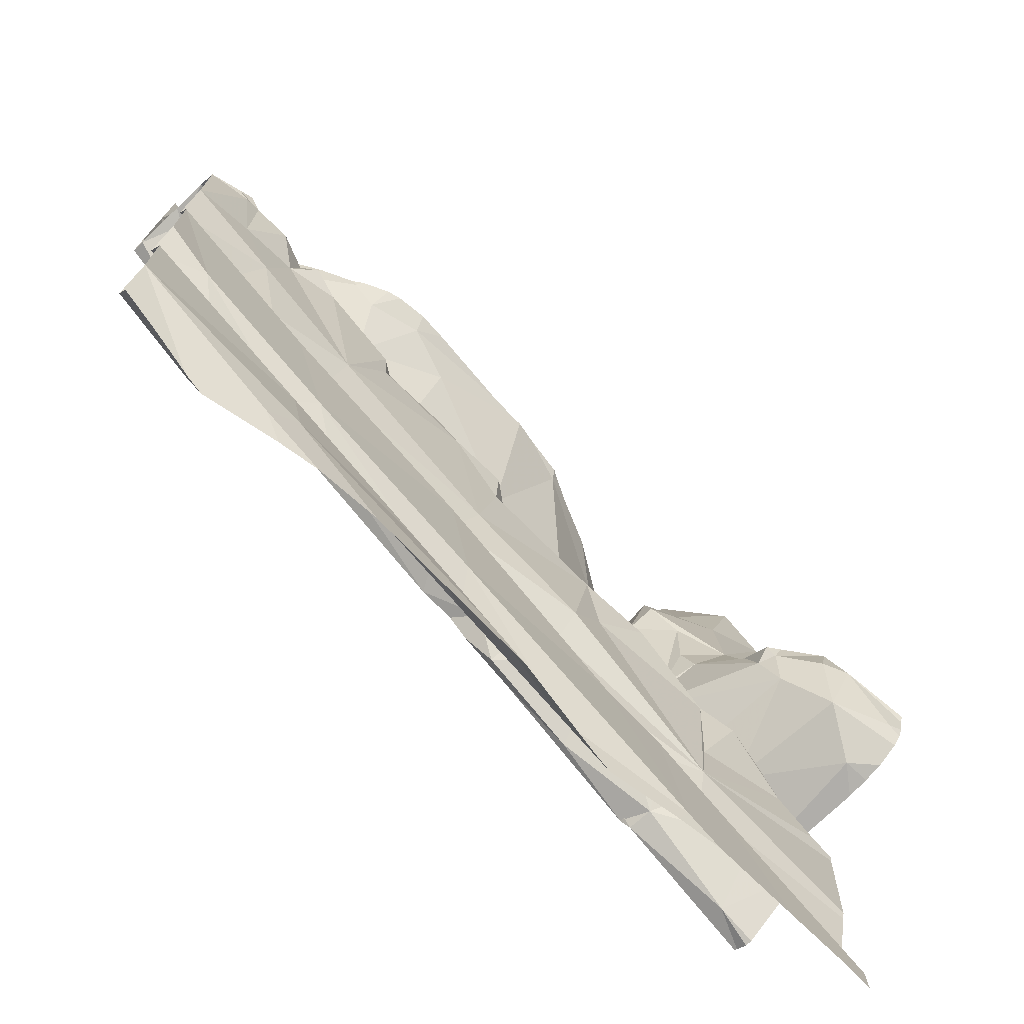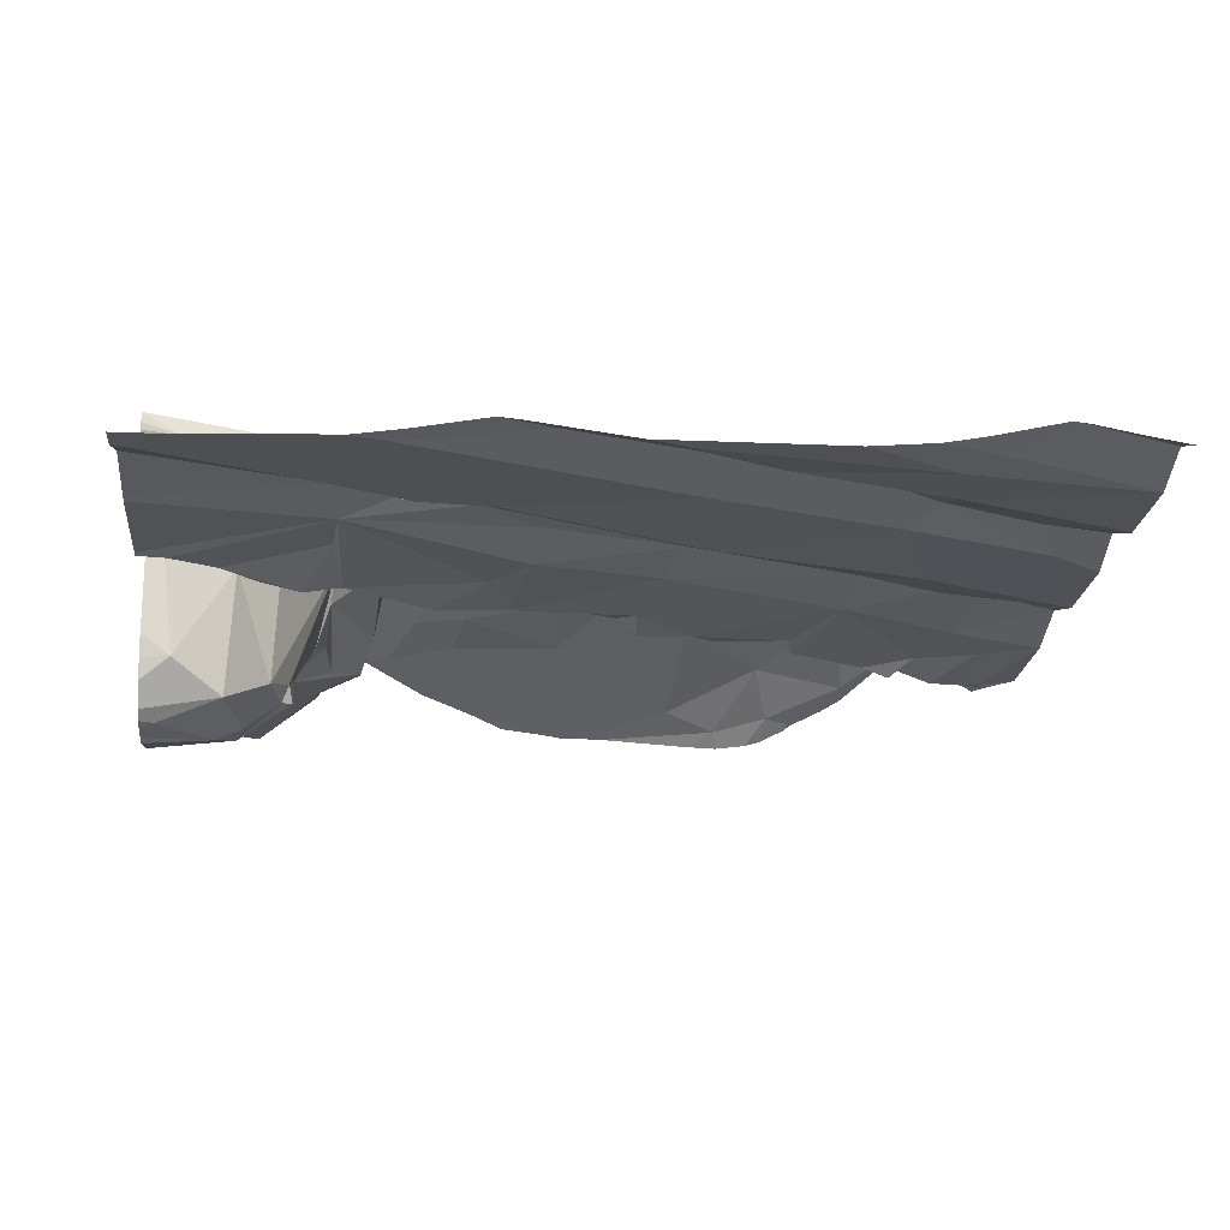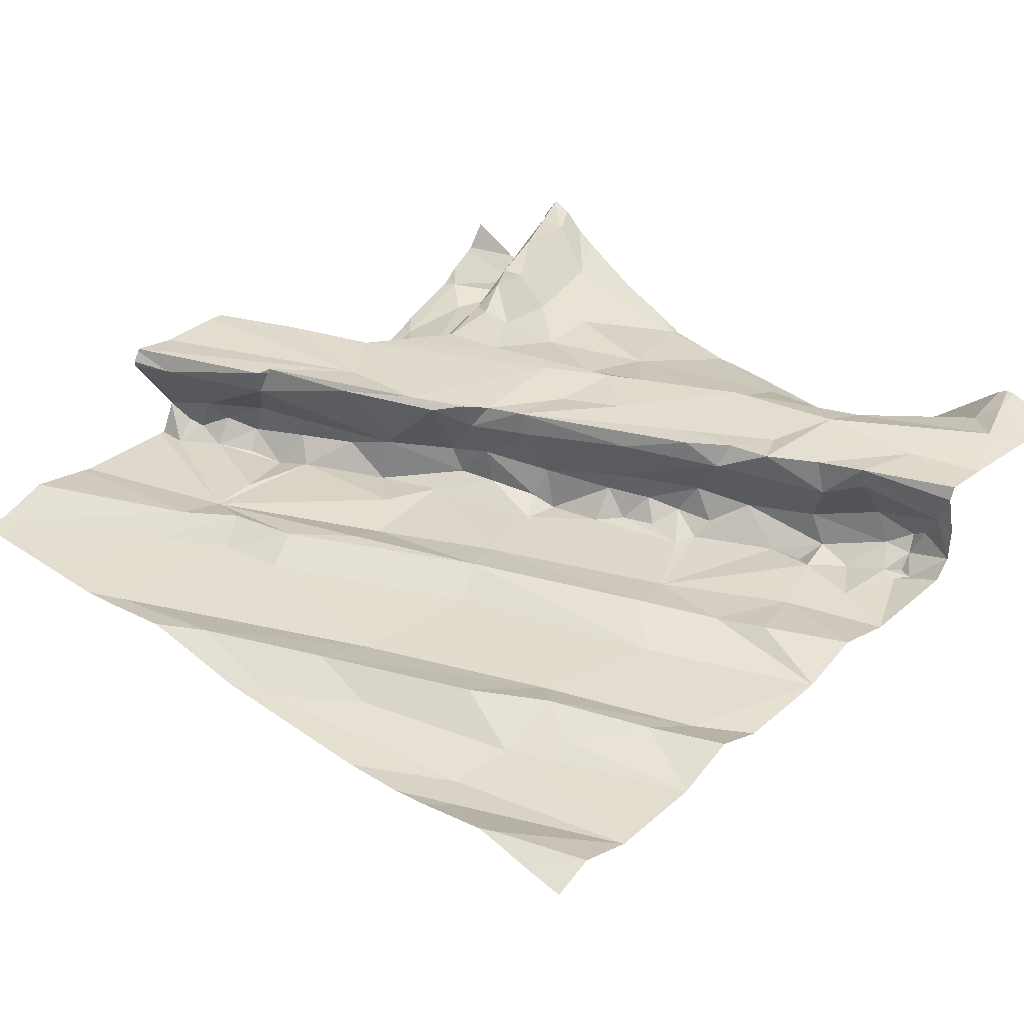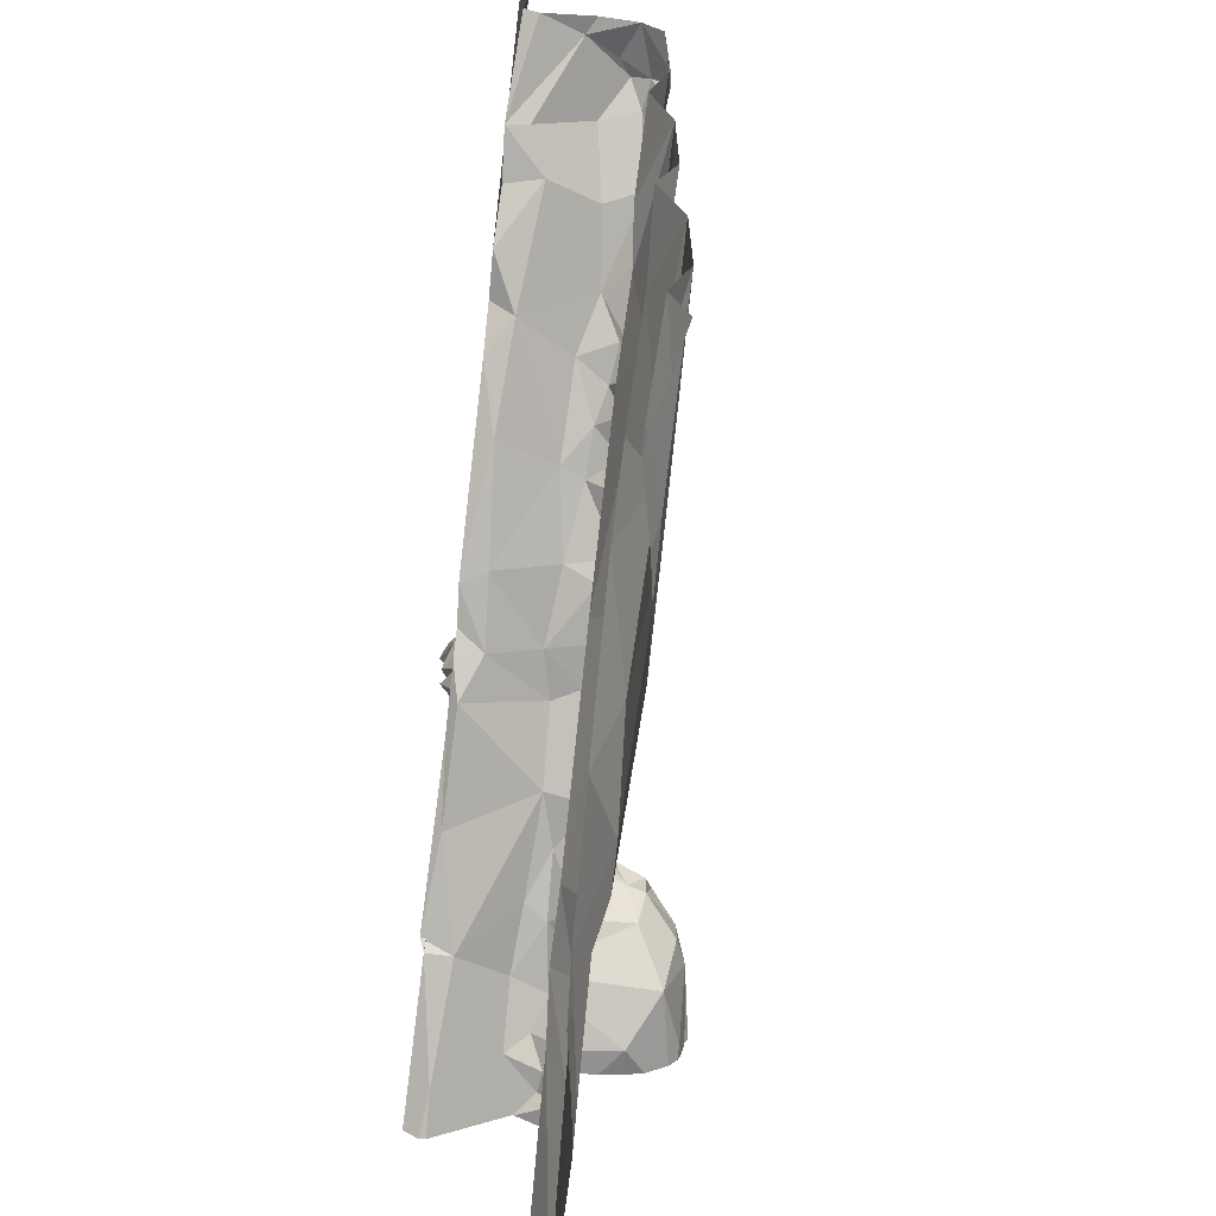
<metadata>
{"format":"obj","ext":"obj","renderer":"f3d","projection":"perspective","resolution":1024,"background":"white","views":[{"elev":-73.0,"azim":133.4,"up":"+Y"},{"elev":-20.4,"azim":-5.3,"up":"+Z"},{"elev":36.4,"azim":42.6,"up":"+Z"},{"elev":-61.7,"azim":81.6,"up":"+Y"}]}
</metadata>
<code>
v -28.02 273.8 504.2
v -28.02 273.9 504.2
v -28.22 273.7 504.2
v -28.02 275.6 504.4
v -28.02 273.7 504.2
v -28.03 275.6 504.4
v -28.37 273.8 504.2
v -28.44 273.8 504.1
v -28.41 274 504.2
v -28.14 275.6 504.5
v -28.77 273.9 504.2
v -28.09 275.6 504.4
v -28.04 275.6 504.4
v -28.97 273.7 504.1
v -28.93 273.9 504.2
v -28.91 274 504.2
v -29.52 273.7 504.1
v -29.65 274 504.1
v -29.48 274.1 504.1
v -28.18 275.6 504.4
v -28.51 275.6 504.2
v -29.22 273.8 504.2
v -28.57 275.6 504.2
v -28.57 274 504.2
v -29.32 274.1 504.1
v -30 273.8 504.1
v -28.61 275.6 504.2
v -28.35 275.6 504.3
v -29.64 274.1 504.2
v -29.61 273.7 504.1
v -28.14 274.3 504.2
v -28.02 274.4 504.2
v -28.02 274.3 504.2
v -28.02 274.1 504.2
v -28.02 274.6 504.2
v -28.2 274.7 504.2
v -28.02 274.7 504.2
v -28.48 274.2 504.2
v -28.52 274.7 504.2
v -28.5 274.5 504.2
v -28.39 274.4 504.2
v -28.32 274.6 504.2
v -28.41 274.1 504.2
v -28.31 274.1 504.2
v -28.25 274.8 504.2
v -28.19 274.2 504.2
v -28.62 274.8 504.2
v -28.95 274.5 504.2
v -28.85 274.8 504.1
v -29.7 274.7 504.3
v -29.76 274.7 504.2
v -29.64 274.3 504.1
v -29.62 274.5 504.1
v -29.63 274.2 504.1
v -29.27 274.6 504.1
v -29.23 274.7 504.2
v -29.14 274.7 504.2
v -29.71 274.4 504.1
v -29.16 274.7 504.3
v -29.84 274.6 504.4
v -29.65 274.8 504.3
v -29.77 274.7 504
v -29.23 274.4 504.1
v -28.86 274.3 504.2
v -29.75 274.8 504
v -29.83 274.7 503.9
v -29.87 274.6 503.9
v -29.74 274.8 504
v -29.64 274.5 504.2
v -29.54 274.6 504.2
v -29.67 274.5 504.2
v -29.51 274.1 504.2
v -29.78 274.5 504.2
v -29.71 274.4 504.4
v -28.9 274.4 504.2
v -29.02 274.7 504.2
v -28.97 274.8 504.1
v -28.98 274.7 504.2
v -29 274.7 504.4
v -29.12 274.7 504.4
v -29.04 274.7 504.4
v -29.16 274.6 504.4
v -29.61 274.7 504.4
v -29 274.8 504.2
v -29.27 274.7 504.2
v -29.43 274.6 504.2
v -29.81 274.5 504.2
v -29.24 274.6 504.4
v -29.48 274.5 504.4
v -29.68 274.4 504.4
v -29.32 274.5 504.1
v -29.35 274.2 504.2
v -29.43 274.6 504.1
v -29.22 274.3 504.2
v -28.77 274.8 504.4
v -29.79 274.4 504.1
v -29.85 274.6 504.2
v -29.14 274.9 504.4
v -29.31 274.6 504.4
v -29.17 274.6 504.4
v -29.53 274.6 504.4
v -29.7 274.4 504.4
v -29.02 274.8 504.4
v -29.88 274.4 504.1
v -29.89 274.7 503.9
v -29.85 274.8 503.9
v -30.01 274.6 503.9
v -28.49 275.6 504.2
v -29.98 274.5 504
v -29.96 273.7 504.1
v -30.02 273.7 504.1
v -30.03 274.8 503.9
v -28.41 275.6 504.3
v -29.92 274.4 504.2
v -29.88 274.4 504.2
v -30 274.5 504.2
v -29.5 273.7 504.1
v -28.02 273.7 504.2
v -29.34 273.7 504.2
v -30.04 273.7 504.1
v -29.95 274.3 504.4
v -29.29 273.7 504.2
v -28.21 273.7 504.2
v -28.65 273.7 504.1
v -29.06 273.7 504.1
v -29.99 274.4 504.2
v -29.95 274.4 504.1
v -29.98 274.3 504.1
v -29.82 273.7 504.1
v -28.51 273.7 504.2
v -29.91 274.6 504.4
v -28.06 275.2 504.3
v -28.02 275.2 504.3
v -28.02 275.2 504.2
v -28.08 275.4 504.5
v -28.02 275.5 504.4
v -28.02 275.3 504.5
v -28.18 275.2 504.5
v -28.02 275.2 504.5
v -28.02 275.1 504.4
v -28.22 275.1 504.5
v -28.61 275.4 504.3
v -28.4 275.3 504.4
v -28.3 275 504.2
v -28.16 274.9 504.2
v -28.18 275.5 504.4
v -28.42 275 504.2
v -28.13 275.5 504.5
v -28.37 275.5 504.3
v -28.31 275 504.4
v -28.36 275.1 504.3
v -28.52 275 504.2
v -28.54 274.9 504.5
v -28.44 274.9 504.5
v -28.55 274.9 504.4
v -28.63 274.9 504.5
v -28.22 275.1 504.4
v -28.22 275.1 504.3
v -28.09 275.1 504.2
v -28.13 275.2 504.2
v -28.13 275.1 504.2
v -28.1 275.2 504.3
v -28.14 275.2 504.2
v -28.16 275.1 504.2
v -28.19 275.2 504.2
v -28.59 274.9 504.2
v -28.6 274.9 504.2
v -28.02 274.9 504.2
v -28.24 275.1 504.2
v -28.32 275.1 504.2
v -28.67 274.9 504.2
v -28.35 275 504.1
v -28.12 275.1 504.2
v -28.02 275.1 504.2
v -28.63 274.9 504.3
v -28.33 275 504.5
v -28.42 275.2 504.5
v -28.48 275 504.4
v -28.67 274.9 504.4
v -28.69 275.1 504.4
v -29.66 274.9 504.2
v -29.76 275.1 504.1
v -29.66 275.1 504.2
v -29.67 275 504.2
v -29.69 274.9 504.1
v -29.59 275.2 504.2
v -29.77 275.3 504.1
v -29.87 275 504
v -29.73 274.9 504
v -29.76 274.8 503.9
v -28.79 274.8 504.2
v -29.73 274.8 504
v -29.46 275.3 504.3
v -29.52 275.5 504.3
v -29.37 275.3 504.3
v -29.54 274.9 504.3
v -28.8 275.2 504.3
v -28.82 275.5 504.2
v -29.14 275.1 504.3
v -29.34 275.2 504.3
v -29.12 275.3 504.3
v -29.33 274.9 504.4
v -29.42 275.1 504.4
v -29.56 275.1 504.2
v -28.99 275.1 504.4
v -29.24 275.6 504.2
v -28.99 275 504.4
v -29.63 275.4 504.4
v -29.55 275.3 504.4
v -29.78 275 504.1
v -29.67 275.4 504.4
v -29.71 275.5 504.4
v -28.71 274.9 504.2
v -28.83 274.8 504.3
v -28.75 274.9 504.2
v -29.59 275.3 504.2
v -29.7 275.4 504.2
v -28.85 274.8 504.2
v -29.64 275.4 504.3
v -29.53 275.1 504.4
v -29.6 275.3 504.4
v -29.48 274.9 504.4
v -28.87 274.9 504.4
v -29.64 275.5 504.4
v -29.84 275.5 504.1
v -29.7 275.5 504.2
v -29.52 275.1 504.4
v -29.57 275.2 504.4
v -29.47 275 504.4
v -29.88 274.9 503.9
v -30 275.2 504
v -30 275.1 504
v -28.98 273.7 504.1
v -29.92 275.4 504.1
v -30.01 275.5 504.1
v -28.42 273.7 504.2
v -28.02 273.7 504.2
v -28.25 273.7 504.2
v -28.02 273.7 504.2
v -28.02 275.6 504.4
v -28.5 275.6 504.2
v -28.56 275.6 504.2
v -28.7 275.6 504.2
v -29.72 275.6 504.4
v -29.84 275.6 504.1
v -28.12 273.7 504.2
v -28.16 275.6 504.5
v -30.04 273.8 504.1
v -30.04 273.8 504.1
v -30.04 273.9 504.2
v -30.04 274.6 503.8
v -30.04 274.7 503.8
v -30.04 274.6 503.9
v -30.04 274.6 503.9
v -30.04 274.7 503.8
v -30.04 274.8 503.8
v -30.04 274.5 504.1
v -30.04 274.5 504.2
v -30.04 274.5 504
v -30.04 274.5 504
v -30.04 274.5 503.9
v -30.04 274.2 504.4
v -30.04 274.4 504.2
v -30.04 274.3 504.1
v -30.04 274.3 504.1
v -30.04 274 504.1
v -30.04 274.1 504.1
v -30.04 274.4 504.2
v -30.04 274.3 504.4
v -30.04 274.3 504.4
v -30.04 274.4 504.2
v -30.04 274.4 504.2
v -30.04 274.6 504.3
v -30.04 274.5 504.4
v -30.04 274.4 504.4
v -30.04 274.6 504.4
v -30.04 274.6 504.4
v -30.04 274.3 504.4
v -30.04 274.2 504.4
v -30.04 275.2 504
v -30.04 275.3 504
v -30.04 275.3 504.1
v -30.04 275.4 504.1
v -30.04 275.5 504.1
v -30.04 275.5 504.1
v -30.04 274.8 503.9
v -30.04 275.1 504
v -30.04 274.8 503.9
v -30.04 274.9 503.9
v -30.04 275.6 504.2
v -30.04 275.6 504.2
v -29.04 275.6 504.2
v -29.08 275.6 504.2
v -28.76 275.6 504.1
v -28.68 275.6 504.1
v -29.13 275.6 504.2
v -29.24 275.6 504.2
v -29.25 275.6 504.2
v -28.98 275.6 504.2
v -29.59 275.6 504.4
v -29.44 275.6 504.3
v -29.32 275.6 504.2
v -29.75 275.6 504.2
v -29.79 275.6 504.2
v -29.82 275.6 504.2
v -29.63 275.6 504.4
v -29.75 275.6 504.3
v -29.68 275.6 504.4
v -29.72 275.6 504.4
v -29.73 275.6 504.4
v -29.74 275.6 504.4
v -29.82 275.6 504.2
v -29.77 275.6 504.4
v -29.89 275.6 504.2
v -29.9 275.6 504.2
v -29.91 275.6 504.2
v -30.04 275.6 504.3
f 3 1 2
f 5 1 246
f 246 3 123
f 8 7 2
f 7 3 2
f 9 24 11
f 238 7 236
f 9 8 2
f 8 9 11
f 8 14 233
f 15 16 22
f 15 14 11
f 27 242 23
f 17 19 18
f 22 16 17
f 7 8 124
f 14 22 122
f 15 11 24
f 22 14 15
f 22 17 117
f 30 18 129
f 14 8 11
f 28 146 20
f 16 25 17
f 108 241 113
f 111 248 120
f 307 212 313
f 249 29 250
f 18 29 26
f 129 26 110
f 32 31 33
f 37 36 35
f 16 15 38
f 41 31 35
f 31 32 35
f 41 38 31
f 24 38 15
f 39 40 42
f 40 41 42
f 9 44 43
f 42 41 35
f 35 36 42
f 42 36 45
f 46 31 43
f 44 46 43
f 34 33 46
f 38 43 31
f 38 24 43
f 24 9 43
f 34 9 2
f 39 42 45
f 46 44 34
f 40 39 48
f 31 46 33
f 44 9 34
f 48 39 49
f 50 61 51
f 53 52 54
f 56 55 57
f 52 53 58
f 59 56 57
f 60 50 51
f 62 51 61
f 63 48 55
f 38 41 64
f 62 65 66
f 70 69 71
f 29 72 54
f 74 73 69
f 48 75 40
f 40 75 41
f 39 47 49
f 77 76 78
f 81 80 82
f 83 50 60
f 76 84 59
f 56 85 86
f 78 48 49
f 49 77 78
f 73 71 69
f 73 87 71
f 86 85 88
f 89 74 86
f 74 89 90
f 82 88 85
f 59 57 76
f 17 25 19
f 29 18 72
f 19 72 18
f 63 91 54
f 53 71 58
f 54 72 92
f 86 93 56
f 75 94 92
f 16 64 25
f 63 94 75
f 93 53 91
f 92 25 64
f 78 76 57
f 81 79 95
f 75 64 41
f 79 59 84
f 55 78 57
f 71 53 70
f 69 70 86
f 55 91 63
f 64 75 92
f 91 53 54
f 19 25 92
f 86 70 93
f 53 93 70
f 71 87 58
f 87 96 58
f 72 19 92
f 97 51 62
f 99 98 83
f 99 89 88
f 88 82 100
f 80 100 82
f 88 100 99
f 98 99 80
f 101 90 99
f 55 56 93
f 99 100 80
f 74 69 86
f 90 102 74
f 102 90 101
f 59 82 85
f 75 48 63
f 86 88 89
f 94 63 54
f 90 89 99
f 48 78 55
f 92 94 54
f 93 91 55
f 101 83 60
f 81 103 80
f 56 59 85
f 59 79 82
f 79 81 82
f 54 52 104
f 64 16 38
f 83 101 99
f 58 96 104
f 104 52 58
f 106 105 66
f 251 105 252
f 109 97 67
f 67 107 253
f 255 112 256
f 73 114 115
f 116 109 257
f 306 194 300
f 74 114 73
f 74 102 121
f 62 67 97
f 109 67 254
f 67 62 66
f 105 107 67
f 67 66 105
f 87 73 115
f 305 225 304
f 121 114 74
f 114 126 127
f 128 127 126
f 54 128 264
f 104 128 54
f 266 54 267
f 114 121 263
f 97 109 116
f 102 101 269
f 128 126 271
f 304 226 303
f 131 116 258
f 104 96 87
f 303 226 212
f 104 87 115
f 104 127 128
f 104 115 127
f 114 127 115
f 97 116 131
f 276 131 277
f 121 102 270
f 302 206 298
f 131 60 51
f 51 97 131
f 301 194 206
f 274 60 276
f 126 114 268
f 133 132 134
f 136 135 137
f 137 138 139
f 140 132 133
f 141 140 139
f 144 45 145
f 135 146 143
f 144 147 39
f 142 143 149
f 151 150 152
f 154 153 155
f 150 154 155
f 156 155 153
f 150 157 141
f 157 150 158
f 160 159 134
f 160 161 159
f 134 162 160
f 132 158 163
f 141 157 132
f 163 162 132
f 134 132 162
f 160 164 161
f 150 155 152
f 150 151 158
f 165 164 160
f 152 166 167
f 37 168 45
f 36 37 45
f 168 145 45
f 169 165 170
f 165 160 163
f 169 164 165
f 167 171 47
f 147 172 170
f 165 163 158
f 170 172 144
f 151 170 165
f 157 158 132
f 167 147 152
f 168 173 145
f 174 159 173
f 171 167 166
f 163 160 162
f 155 175 152
f 152 147 170
f 174 173 168
f 39 45 144
f 145 164 169
f 144 145 169
f 165 158 151
f 167 47 39
f 141 176 150
f 138 141 139
f 177 176 138
f 138 135 177
f 154 178 153
f 135 143 177
f 140 141 132
f 152 170 151
f 179 156 153
f 178 154 177
f 143 180 177
f 180 178 177
f 135 138 137
f 150 176 154
f 161 164 159
f 173 159 164
f 148 146 135
f 146 149 143
f 134 159 174
f 152 175 166
f 154 176 177
f 147 167 39
f 169 170 144
f 179 153 178
f 173 164 145
f 172 147 144
f 136 148 135
f 175 171 166
f 176 141 138
f 183 182 184
f 61 181 185
f 181 184 185
f 183 186 182
f 187 182 186
f 189 188 190
f 191 49 47
f 189 190 192
f 194 193 195
f 196 181 61
f 143 197 180
f 142 198 197
f 200 199 201
f 202 199 200
f 192 68 189
f 203 202 200
f 195 200 201
f 183 184 181
f 196 204 181
f 204 183 181
f 201 199 205
f 155 156 95
f 195 206 194
f 206 195 201
f 208 209 194
f 205 197 201
f 185 182 210
f 68 61 185
f 189 210 188
f 189 185 210
f 192 65 68
f 62 68 65
f 190 106 65
f 62 61 68
f 47 213 191
f 155 214 175
f 143 142 197
f 95 214 155
f 213 171 215
f 171 213 47
f 186 204 216
f 217 187 216
f 186 216 187
f 185 189 68
f 204 186 183
f 49 191 218
f 191 213 215
f 84 76 77
f 219 217 216
f 196 220 204
f 198 201 197
f 175 214 215
f 204 220 221
f 83 222 196
f 196 61 83
f 95 79 214
f 103 81 223
f 194 224 208
f 219 211 212
f 61 50 83
f 219 216 221
f 214 84 218
f 218 191 215
f 214 218 215
f 221 211 219
f 187 217 225
f 226 225 217
f 77 218 84
f 185 184 182
f 214 79 84
f 77 49 218
f 228 227 209
f 220 196 222
f 229 220 222
f 205 207 180
f 180 197 205
f 202 98 207
f 202 203 229
f 195 193 200
f 179 223 81
f 103 207 98
f 202 229 222
f 98 202 83
f 98 80 103
f 95 156 81
f 212 211 208
f 220 227 228
f 192 190 65
f 199 202 207
f 179 180 223
f 156 179 81
f 208 224 212
f 209 193 194
f 221 228 209
f 222 83 202
f 193 209 227
f 219 226 217
f 208 211 221
f 220 229 227
f 193 203 200
f 171 175 215
f 216 204 221
f 203 227 229
f 228 221 220
f 207 103 223
f 207 223 180
f 180 179 178
f 193 227 203
f 221 209 208
f 207 205 199
f 230 112 106
f 105 106 112
f 280 231 281
f 210 182 232
f 188 210 232
f 187 234 182
f 282 235 283
f 300 194 301
f 106 190 230
f 299 243 294
f 230 188 232
f 298 206 297
f 235 234 225
f 66 65 106
f 225 234 187
f 231 234 235
f 182 234 231
f 188 230 190
f 230 232 287
f 288 230 289
f 182 231 232
f 148 136 12
f 136 240 6
f 23 241 21
f 242 149 241
f 20 148 247
f 241 149 113
f 242 142 149
f 113 146 28
f 201 198 292
f 198 142 243
f 206 201 293
f 292 243 299
f 142 242 243
f 243 242 27
f 225 226 304
f 303 212 307
f 226 219 212
f 224 194 306
f 212 224 244
f 245 225 305
f 301 206 302
f 244 224 308
f 212 244 311
f 284 245 290
f 291 290 315
f 225 245 235
f 297 206 296
f 113 149 146
f 296 206 293
f 248 26 249
f 249 26 29
f 295 243 27
f 250 29 266
f 251 107 105
f 252 105 255
f 253 107 251
f 294 243 295
f 254 67 253
f 255 105 112
f 293 201 292
f 292 198 243
f 256 112 286
f 257 109 259
f 258 116 257
f 247 148 10
f 111 26 248
f 259 109 260
f 260 109 261
f 261 109 254
f 110 26 111
f 118 5 239
f 262 121 279
f 263 121 262
f 129 18 26
f 264 128 272
f 265 54 264
f 30 17 18
f 266 29 54
f 20 146 148
f 21 241 108
f 267 54 265
f 268 114 263
f 119 22 117
f 117 17 30
f 269 101 275
f 270 102 269
f 271 126 268
f 272 128 271
f 125 14 122
f 273 131 258
f 122 22 119
f 23 242 241
f 274 101 60
f 275 101 274
f 130 7 124
f 276 60 131
f 13 136 6
f 277 131 273
f 278 121 270
f 124 8 233
f 233 14 125
f 279 121 278
f 280 232 231
f 236 7 130
f 281 231 282
f 282 231 235
f 10 148 12
f 238 3 7
f 283 235 285
f 12 136 13
f 284 235 245
f 285 235 284
f 123 3 238
f 286 112 288
f 287 232 280
f 239 5 237
f 288 112 230
f 289 230 287
f 6 240 4
f 237 5 246
f 290 245 314
f 246 1 3
f 308 224 306
f 309 244 308
f 310 244 309
f 311 244 310
f 312 245 305
f 313 212 311
f 314 245 312
f 315 290 314
f 316 291 315
f 317 291 316

</code>
